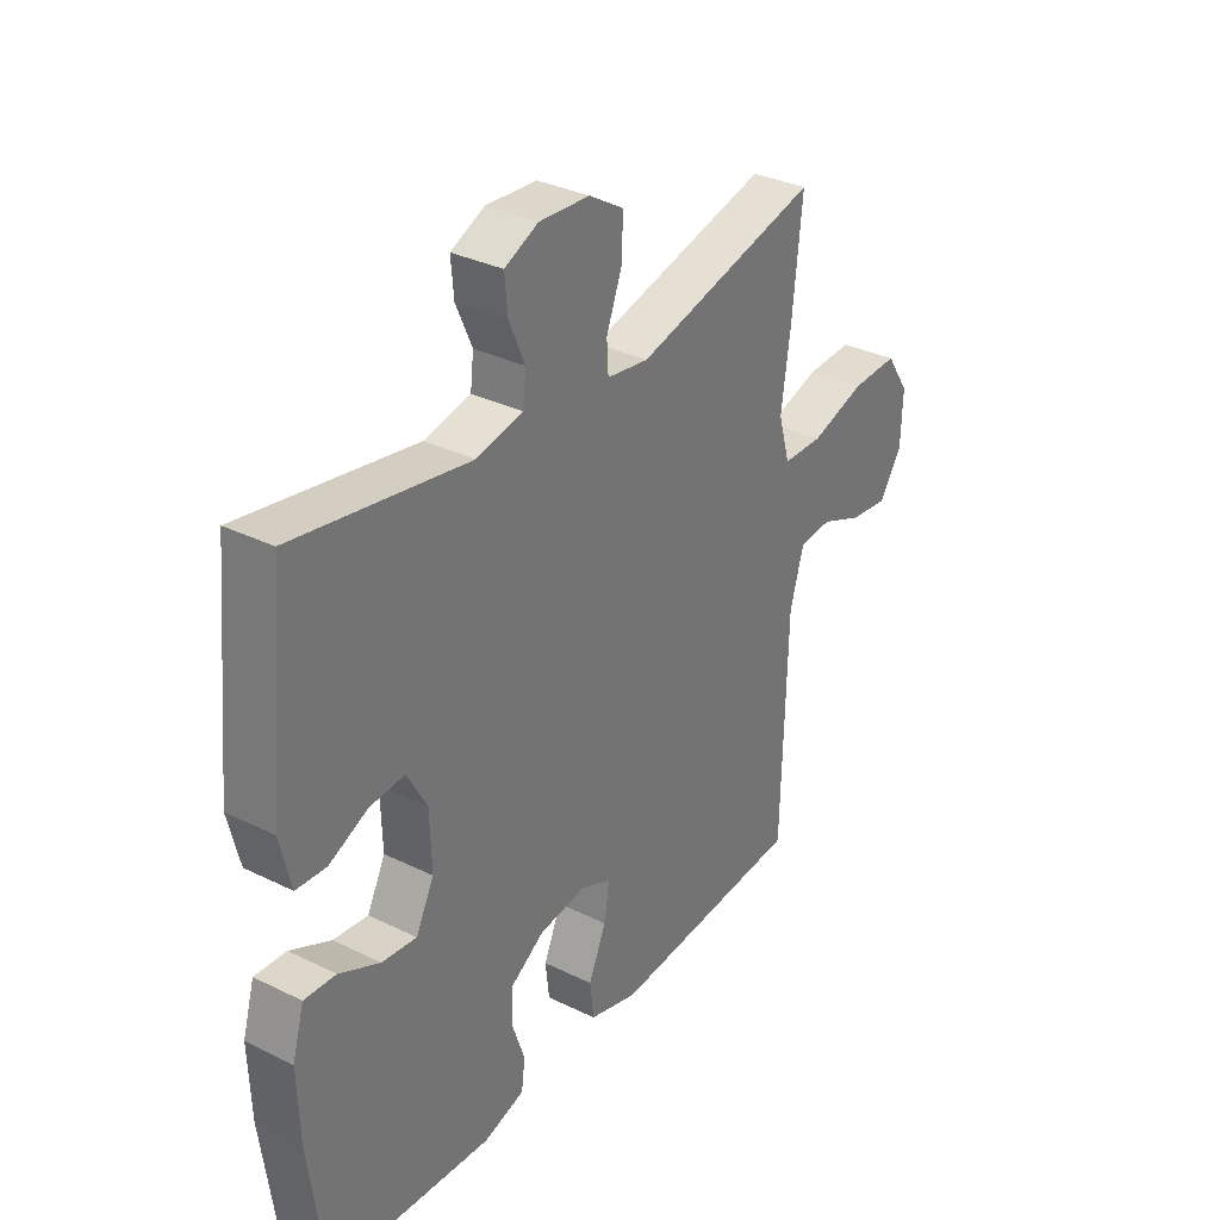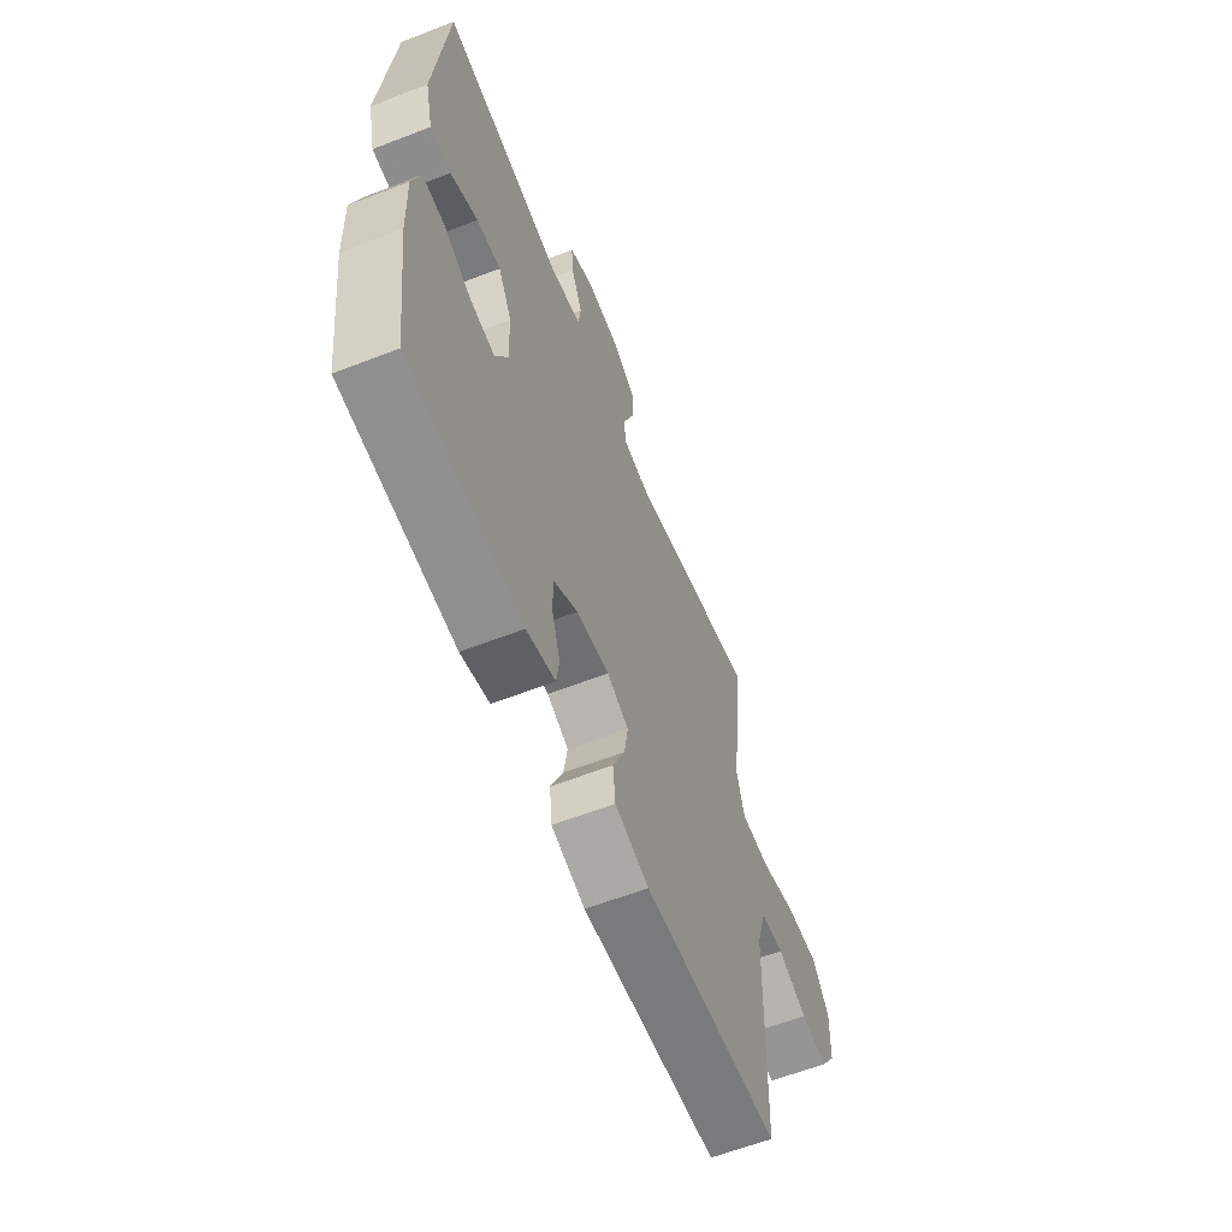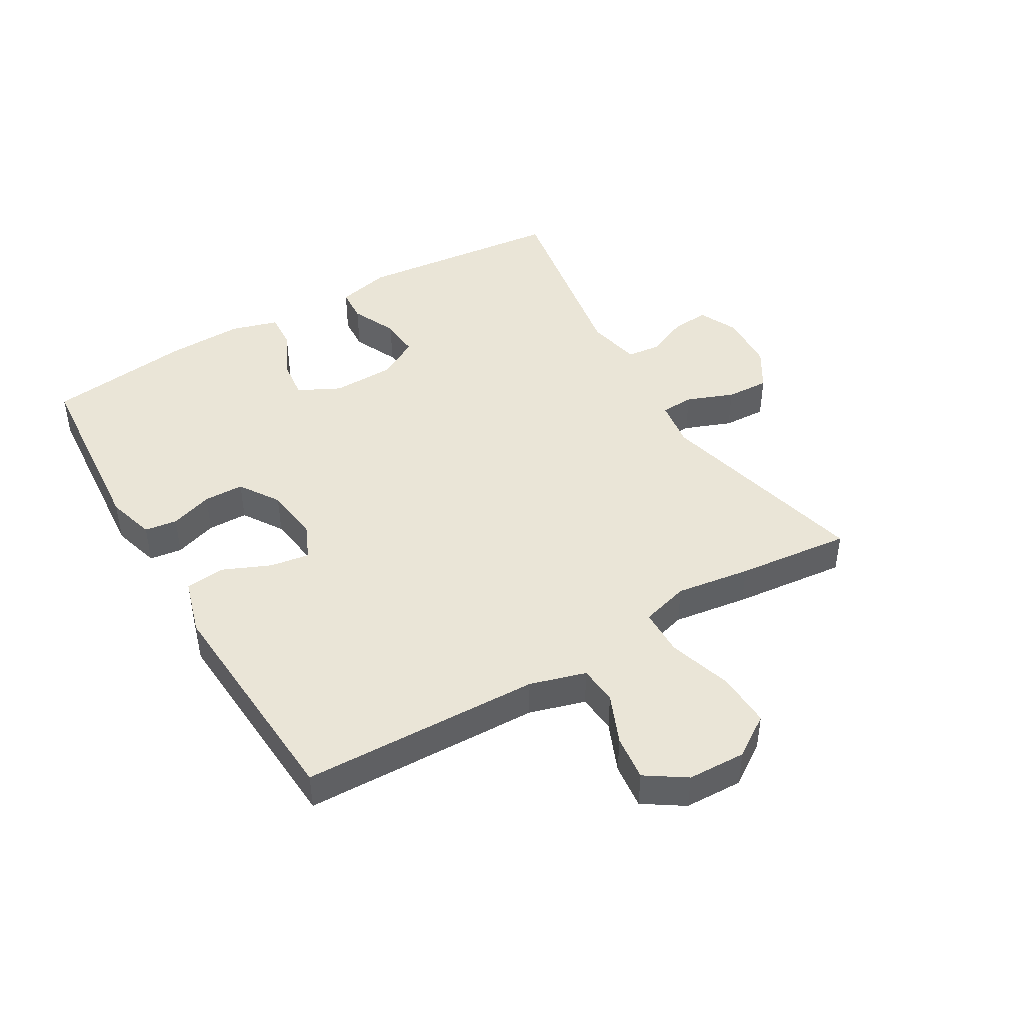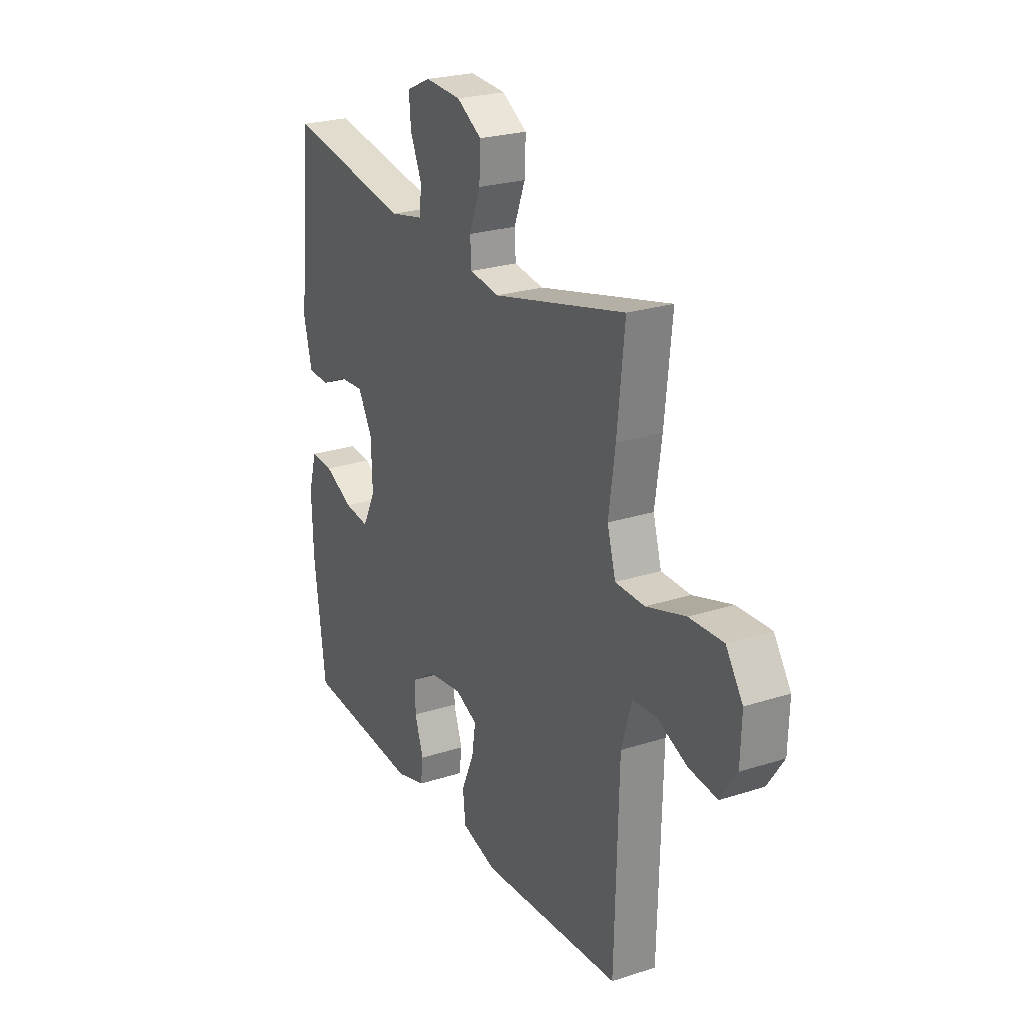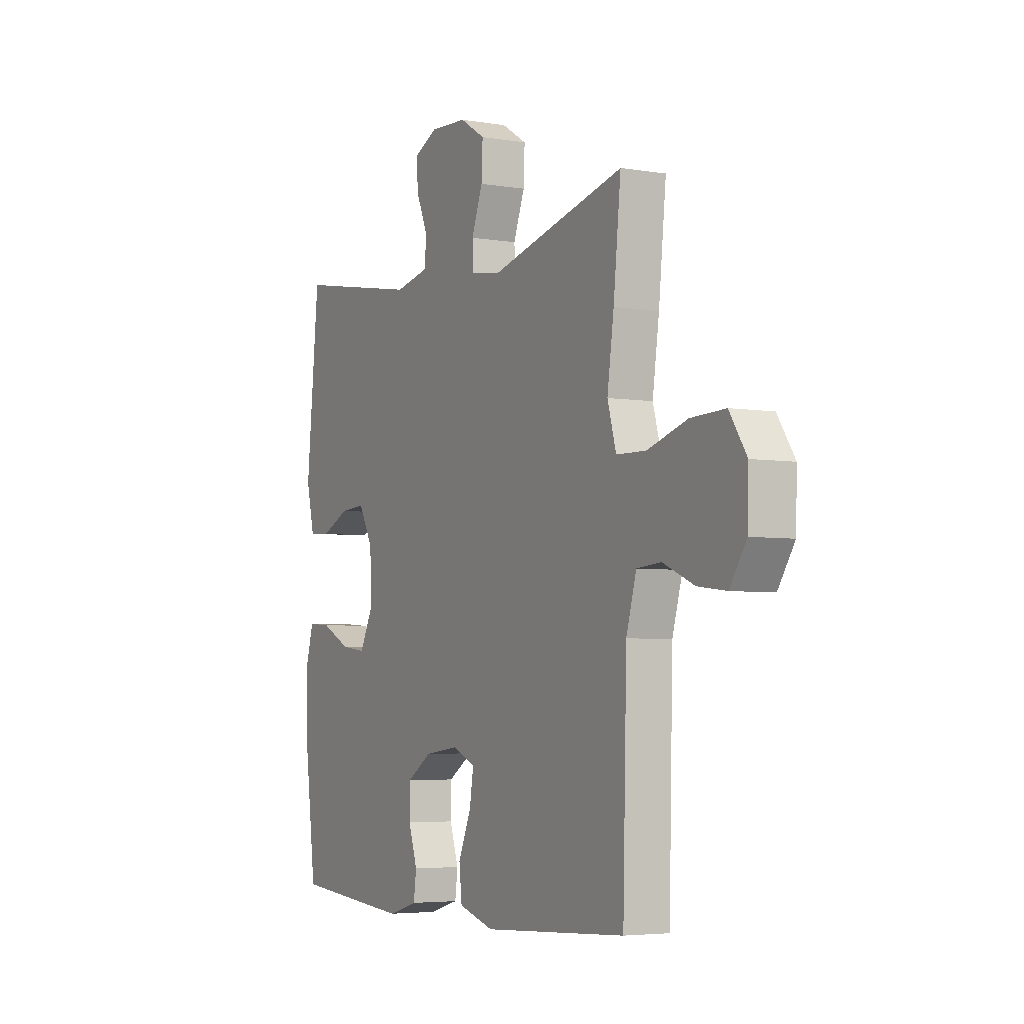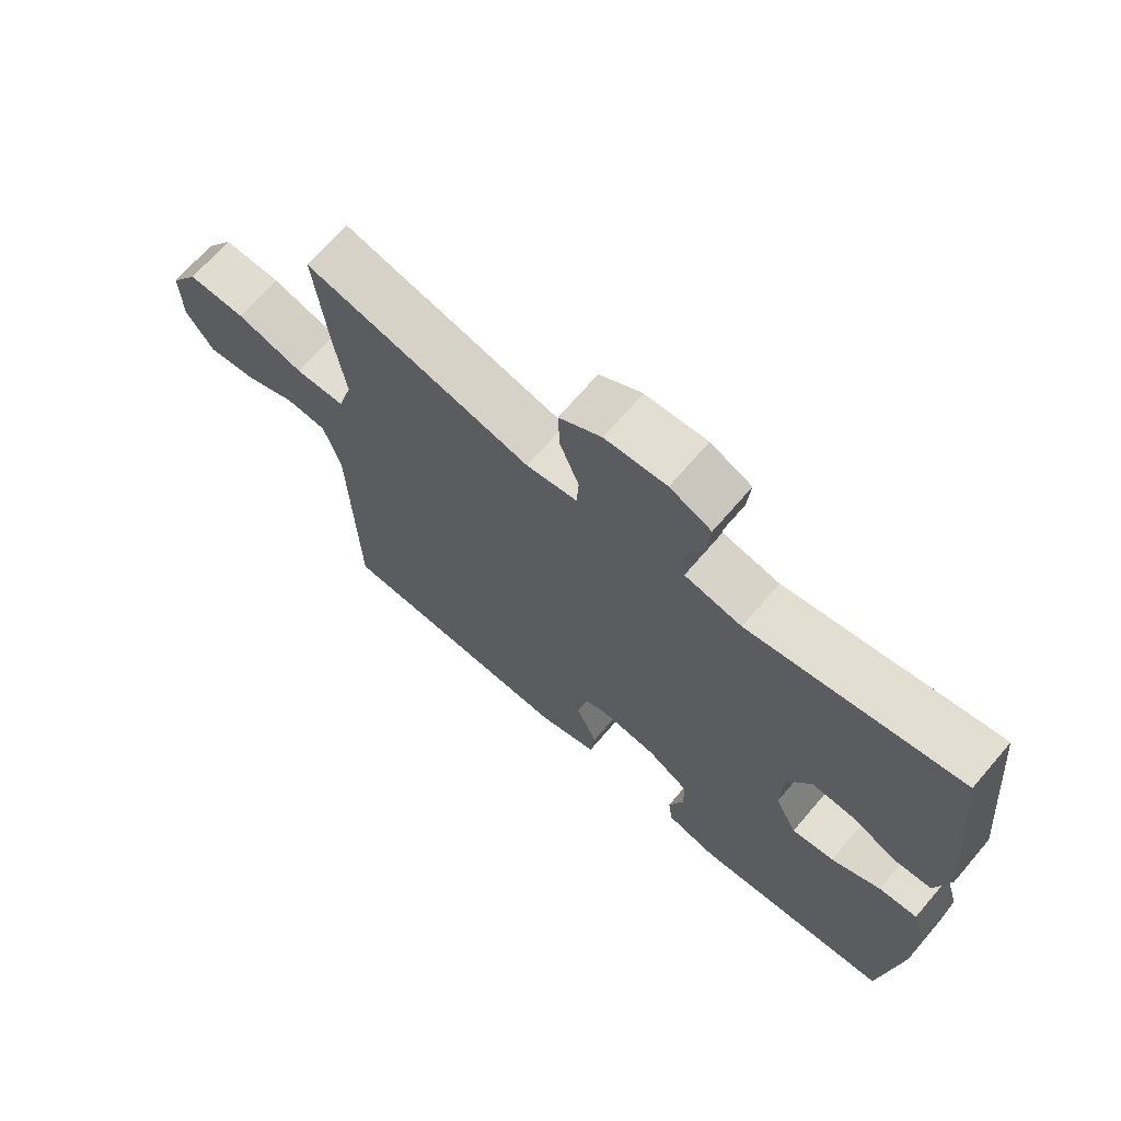
<metadata>
{"format":"obj","ext":"obj","renderer":"f3d","projection":"perspective","resolution":1024,"background":"white","views":[{"elev":33.1,"azim":124.1,"up":"+Z"},{"elev":-61.1,"azim":111.6,"up":"+Z"},{"elev":44.3,"azim":-120.6,"up":"+Y"},{"elev":24.4,"azim":-117.9,"up":"+Z"},{"elev":-4.6,"azim":-118.1,"up":"+Z"},{"elev":68.7,"azim":40.6,"up":"+Z"}]}
</metadata>
<code>
v 0.5 0.07 -0.5
v 0.195 0.07 -0.525
v 0.118 0.07 -0.503
v 0.111 0.07 -0.451
v 0.134 0.07 -0.383
v 0.133 0.07 -0.319
v 0.069 0.07 -0.278
v -0.019 0.07 -0.267
v -0.077 0.07 -0.293
v -0.067 0.07 -0.356
v -0.034 0.07 -0.432
v -0.041 0.07 -0.495
v -0.132 0.07 -0.522
v -0.5 0.07 -0.5
v -0.51 0.07 -0.119
v -0.536 0.07 -0.03
v -0.598 0.07 -0.025
v -0.678 0.07 -0.059
v -0.751 0.07 -0.068
v -0.793 0.07 -0.005
v -0.796 0.07 0.088
v -0.752 0.07 0.154
v -0.664 0.07 0.151
v -0.562 0.07 0.12
v -0.486 0.07 0.122
v -0.464 0.07 0.199
v -0.481 0.07 0.318
v -0.5 0.07 0.5
v -0.154 0.07 0.416
v -0.076 0.07 0.428
v -0.073 0.07 0.481
v -0.102 0.07 0.556
v -0.105 0.07 0.625
v -0.04 0.07 0.665
v 0.054 0.07 0.671
v 0.117 0.07 0.642
v 0.112 0.07 0.582
v 0.082 0.07 0.513
v 0.088 0.07 0.46
v 0.175 0.07 0.442
v 0.5 0.07 0.5
v 0.533 0.07 0.168
v 0.512 0.07 0.081
v 0.456 0.07 0.077
v 0.383 0.07 0.11
v 0.318 0.07 0.114
v 0.281 0.07 0.047
v 0.278 0.07 -0.052
v 0.312 0.07 -0.119
v 0.377 0.07 -0.111
v 0.453 0.07 -0.074
v 0.512 0.07 -0.07
v 0.534 0.07 -0.146
v 0.53 0.07 -0.268
v 0.5 0 -0.5
v 0.195 0 -0.525
v 0.118 0 -0.503
v 0.111 0 -0.451
v 0.134 0 -0.383
v 0.133 0 -0.319
v 0.069 0 -0.278
v -0.019 0 -0.267
v -0.077 0 -0.293
v -0.067 0 -0.356
v -0.034 0 -0.432
v -0.041 0 -0.495
v -0.132 0 -0.522
v -0.5 0 -0.5
v -0.51 0 -0.119
v -0.536 0 -0.03
v -0.598 0 -0.025
v -0.678 0 -0.059
v -0.751 0 -0.068
v -0.793 0 -0.005
v -0.796 0 0.088
v -0.752 0 0.154
v -0.664 0 0.151
v -0.562 0 0.12
v -0.486 0 0.122
v -0.464 0 0.199
v -0.481 0 0.318
v -0.5 0 0.5
v -0.154 0 0.416
v -0.076 0 0.428
v -0.073 0 0.481
v -0.102 0 0.556
v -0.105 0 0.625
v -0.04 0 0.665
v 0.054 0 0.671
v 0.117 0 0.642
v 0.112 0 0.582
v 0.082 0 0.513
v 0.088 0 0.46
v 0.175 0 0.442
v 0.5 0 0.5
v 0.533 0 0.168
v 0.512 0 0.081
v 0.456 0 0.077
v 0.383 0 0.11
v 0.318 0 0.114
v 0.281 0 0.047
v 0.278 0 -0.052
v 0.312 0 -0.119
v 0.377 0 -0.111
v 0.453 0 -0.074
v 0.512 0 -0.07
v 0.534 0 -0.146
v 0.53 0 -0.268
f 3 4 5
f 2 3 5
f 1 2 5
f 54 1 5
f 53 54 5
f 52 53 5
f 51 52 5
f 50 51 5
f 49 50 5 6
f 48 49 6 7
f 47 48 7 8
f 46 47 8 9
f 43 44 45
f 42 43 45
f 41 42 45
f 40 41 45
f 39 40 45 46
f 36 37 38
f 35 36 38
f 34 35 38
f 33 34 38
f 32 33 38
f 31 32 38
f 30 31 38 39
f 26 27 28 29
f 25 26 29 30
f 22 23 24
f 21 22 24
f 20 21 24
f 19 20 24
f 18 19 24
f 17 18 24
f 16 17 24 25
f 39 46 9
f 30 39 9
f 25 30 9
f 16 25 9
f 15 16 9
f 13 14 15
f 12 13 15
f 11 12 15
f 10 11 15
f 9 10 15
f 59 58 57
f 59 57 56
f 59 56 55
f 59 55 108
f 59 108 107
f 59 107 106
f 59 106 105
f 59 105 104
f 60 59 104 103
f 61 60 103 102
f 62 61 102 101
f 63 62 101 100
f 99 98 97
f 99 97 96
f 99 96 95
f 99 95 94
f 100 99 94 93
f 92 91 90
f 92 90 89
f 92 89 88
f 92 88 87
f 92 87 86
f 92 86 85
f 93 92 85 84
f 83 82 81 80
f 84 83 80 79
f 78 77 76
f 78 76 75
f 78 75 74
f 78 74 73
f 78 73 72
f 78 72 71
f 79 78 71 70
f 63 100 93
f 63 93 84
f 63 84 79
f 63 79 70
f 63 70 69
f 69 68 67
f 69 67 66
f 69 66 65
f 69 65 64
f 69 64 63
f 1 55 56 2
f 2 56 57 3
f 3 57 58 4
f 4 58 59 5
f 5 59 60 6
f 6 60 61 7
f 7 61 62 8
f 8 62 63 9
f 9 63 64 10
f 10 64 65 11
f 11 65 66 12
f 12 66 67 13
f 13 67 68 14
f 14 68 69 15
f 15 69 70 16
f 16 70 71 17
f 17 71 72 18
f 18 72 73 19
f 19 73 74 20
f 20 74 75 21
f 21 75 76 22
f 22 76 77 23
f 23 77 78 24
f 24 78 79 25
f 25 79 80 26
f 26 80 81 27
f 27 81 82 28
f 28 82 83 29
f 29 83 84 30
f 30 84 85 31
f 31 85 86 32
f 32 86 87 33
f 33 87 88 34
f 34 88 89 35
f 35 89 90 36
f 36 90 91 37
f 37 91 92 38
f 38 92 93 39
f 39 93 94 40
f 40 94 95 41
f 41 95 96 42
f 42 96 97 43
f 43 97 98 44
f 44 98 99 45
f 45 99 100 46
f 46 100 101 47
f 47 101 102 48
f 48 102 103 49
f 49 103 104 50
f 50 104 105 51
f 51 105 106 52
f 52 106 107 53
f 53 107 108 54
f 54 108 55 1

</code>
